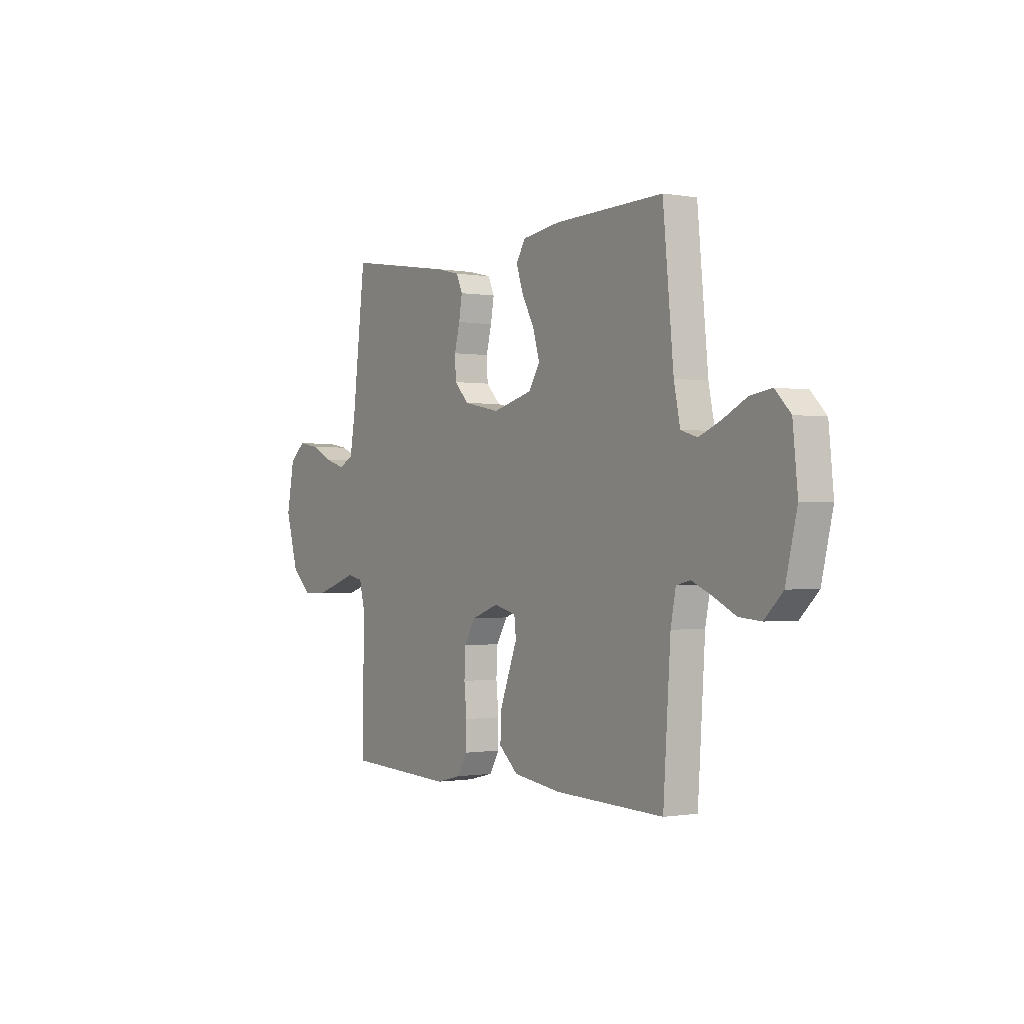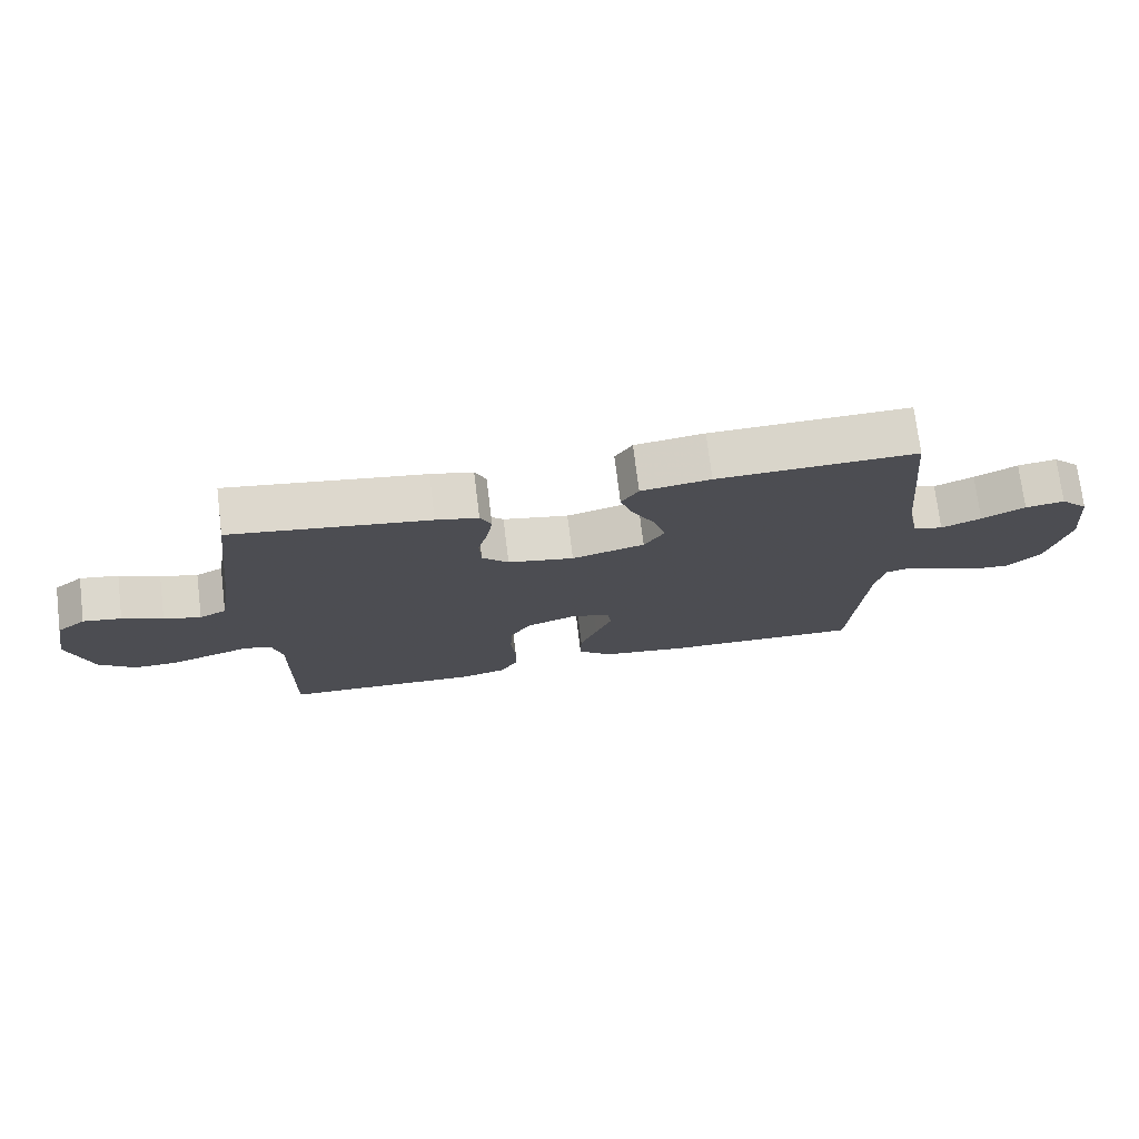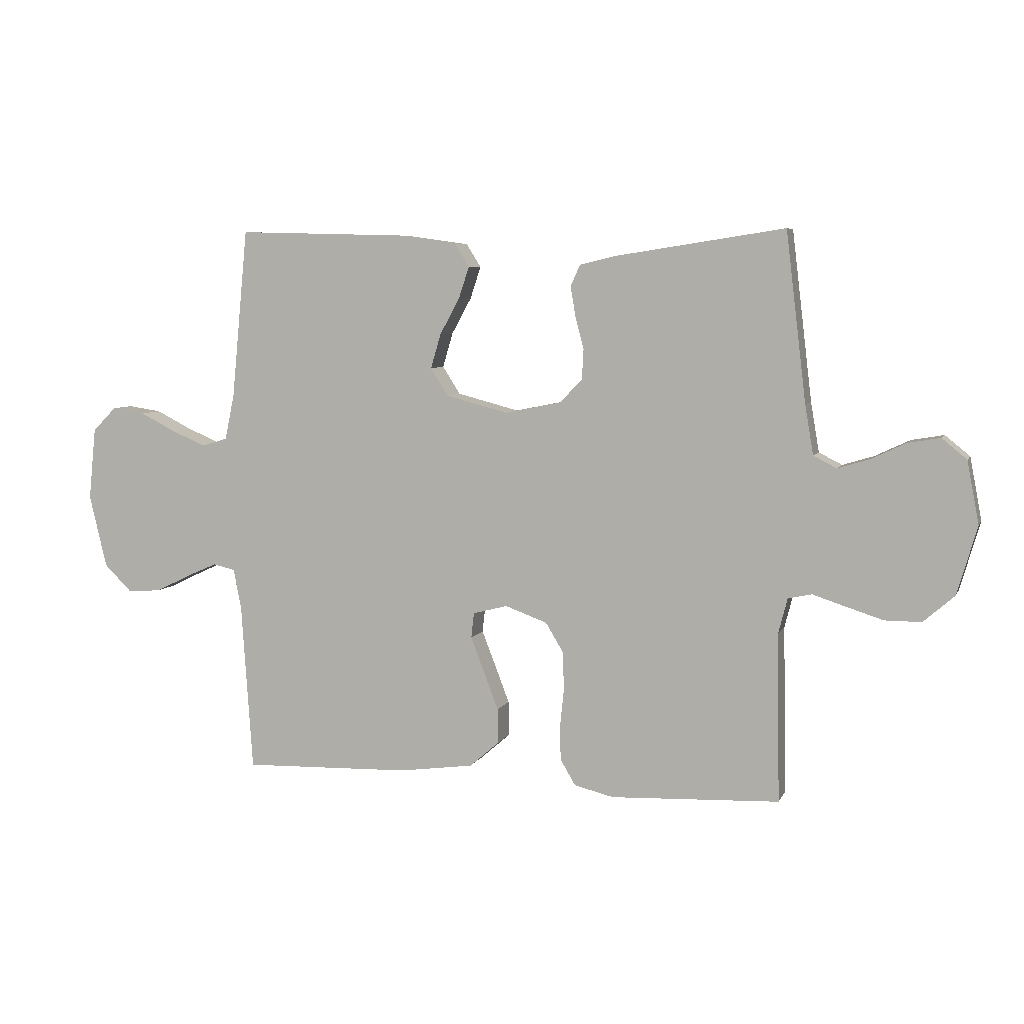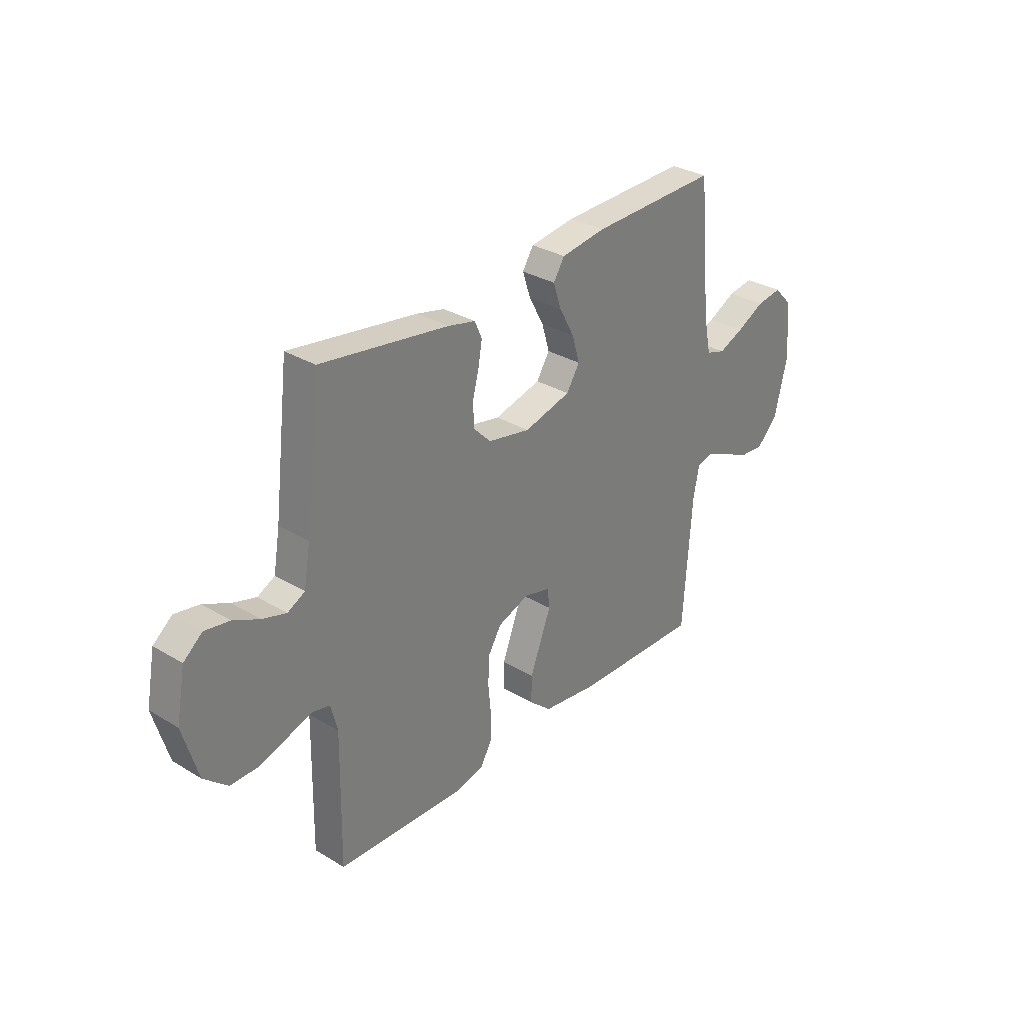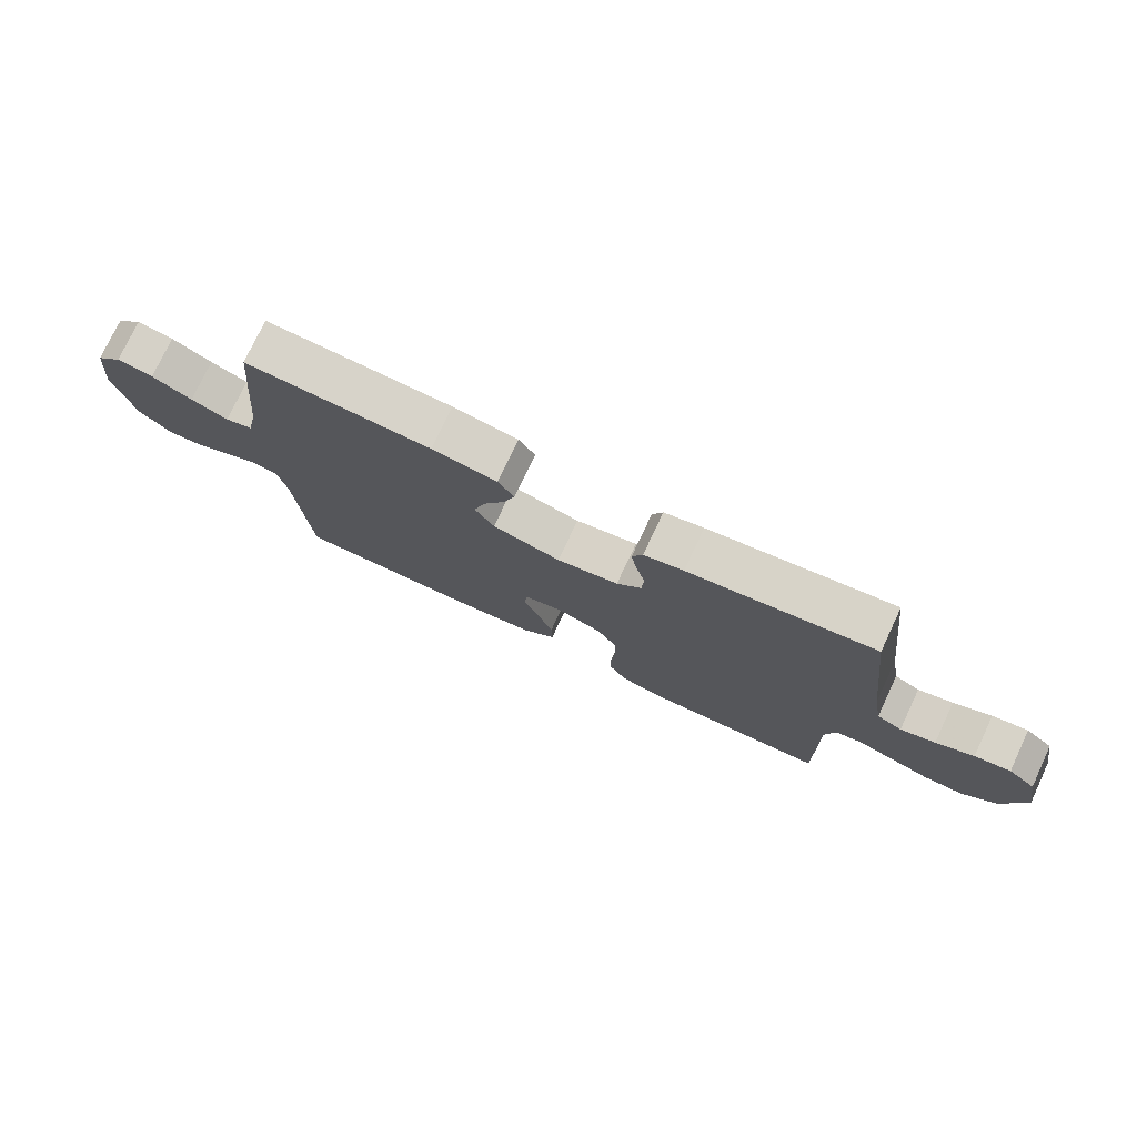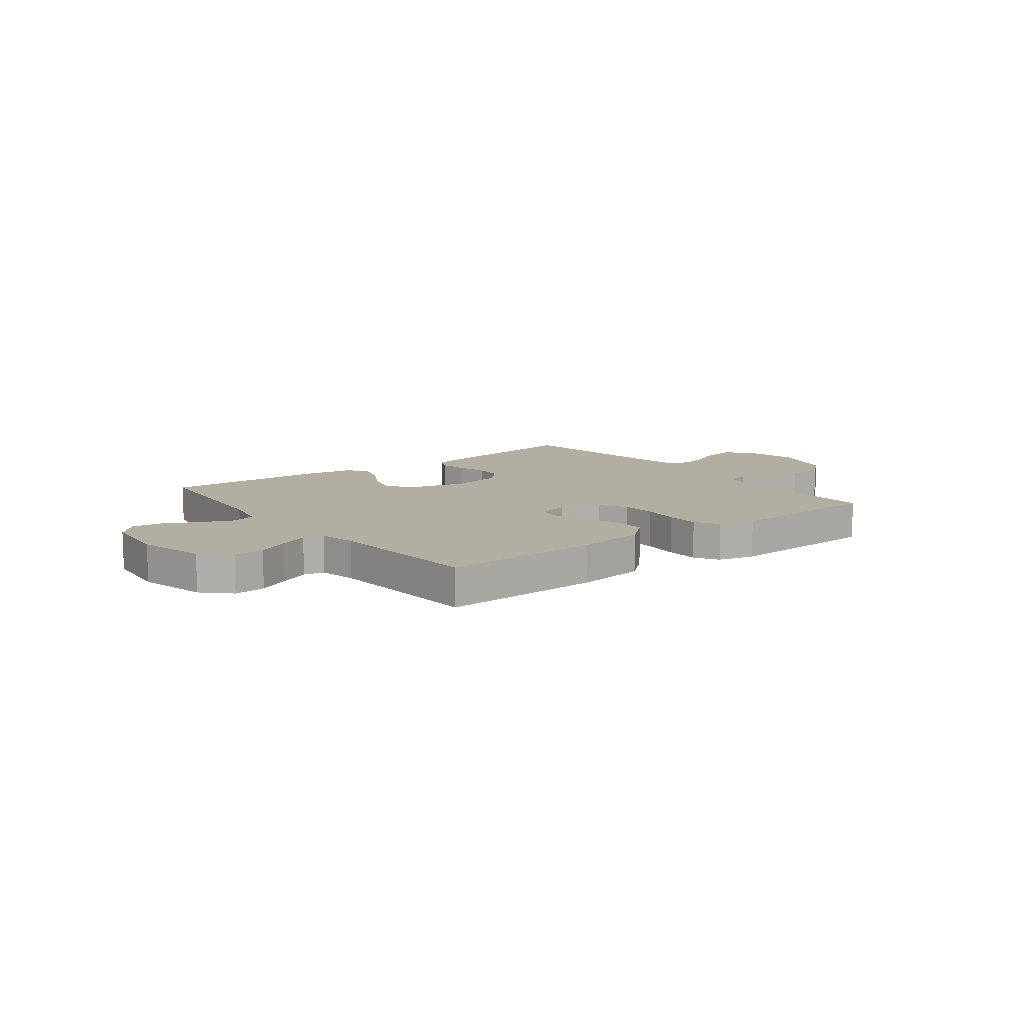
<metadata>
{"format":"obj","ext":"obj","renderer":"f3d","projection":"perspective","resolution":1024,"background":"white","views":[{"elev":-0.7,"azim":57.2,"up":"+Z"},{"elev":73.9,"azim":-7.0,"up":"+Z"},{"elev":6.3,"azim":-163.6,"up":"+Z"},{"elev":31.3,"azim":-49.3,"up":"+Z"},{"elev":76.2,"azim":-154.8,"up":"+Z"},{"elev":10.7,"azim":142.5,"up":"+Y"}]}
</metadata>
<code>
v -0.5 0.07 -0.5
v -0.495 0.07 -0.2
v -0.511 0.07 -0.138
v -0.553 0.07 -0.129
v -0.611 0.07 -0.148
v -0.677 0.07 -0.169
v -0.742 0.07 -0.169
v -0.797 0.07 -0.121
v -0.832 0.07 0
v -0.811 0.07 0.111
v -0.767 0.07 0.147
v -0.709 0.07 0.137
v -0.648 0.07 0.108
v -0.592 0.07 0.091
v -0.551 0.07 0.112
v -0.536 0.07 0.2
v -0.5 0.07 0.5
v -0.2 0.07 0.454
v -0.136 0.07 0.439
v -0.119 0.07 0.401
v -0.128 0.07 0.348
v -0.143 0.07 0.291
v -0.14 0.07 0.237
v -0.1 0.07 0.196
v 0 0.07 0.176
v 0.11 0.07 0.205
v 0.141 0.07 0.254
v 0.123 0.07 0.315
v 0.088 0.07 0.379
v 0.069 0.07 0.436
v 0.095 0.07 0.477
v 0.2 0.07 0.492
v 0.5 0.07 0.5
v 0.529 0.07 0.2
v 0.546 0.07 0.118
v 0.591 0.07 0.104
v 0.651 0.07 0.129
v 0.716 0.07 0.162
v 0.775 0.07 0.171
v 0.817 0.07 0.128
v 0.83 0.07 0
v 0.799 0.07 -0.13
v 0.749 0.07 -0.179
v 0.689 0.07 -0.174
v 0.628 0.07 -0.144
v 0.573 0.07 -0.12
v 0.534 0.07 -0.129
v 0.52 0.07 -0.2
v 0.5 0.07 -0.5
v 0.2 0.07 -0.491
v 0.068 0.07 -0.473
v 0.015 0.07 -0.427
v 0.016 0.07 -0.365
v 0.042 0.07 -0.297
v 0.066 0.07 -0.235
v 0.061 0.07 -0.19
v 0 0.07 -0.174
v -0.075 0.07 -0.201
v -0.106 0.07 -0.252
v -0.109 0.07 -0.318
v -0.102 0.07 -0.388
v -0.103 0.07 -0.45
v -0.13 0.07 -0.496
v -0.2 0.07 -0.513
v -0.5 0 -0.5
v -0.495 0 -0.2
v -0.511 0 -0.138
v -0.553 0 -0.129
v -0.611 0 -0.148
v -0.677 0 -0.169
v -0.742 0 -0.169
v -0.797 0 -0.121
v -0.832 0 0
v -0.811 0 0.111
v -0.767 0 0.147
v -0.709 0 0.137
v -0.648 0 0.108
v -0.592 0 0.091
v -0.551 0 0.112
v -0.536 0 0.2
v -0.5 0 0.5
v -0.2 0 0.454
v -0.136 0 0.439
v -0.119 0 0.401
v -0.128 0 0.348
v -0.143 0 0.291
v -0.14 0 0.237
v -0.1 0 0.196
v 0 0 0.176
v 0.11 0 0.205
v 0.141 0 0.254
v 0.123 0 0.315
v 0.088 0 0.379
v 0.069 0 0.436
v 0.095 0 0.477
v 0.2 0 0.492
v 0.5 0 0.5
v 0.529 0 0.2
v 0.546 0 0.118
v 0.591 0 0.104
v 0.651 0 0.129
v 0.716 0 0.162
v 0.775 0 0.171
v 0.817 0 0.128
v 0.83 0 0
v 0.799 0 -0.13
v 0.749 0 -0.179
v 0.689 0 -0.174
v 0.628 0 -0.144
v 0.573 0 -0.12
v 0.534 0 -0.129
v 0.52 0 -0.2
v 0.5 0 -0.5
v 0.2 0 -0.491
v 0.068 0 -0.473
v 0.015 0 -0.427
v 0.016 0 -0.365
v 0.042 0 -0.297
v 0.066 0 -0.235
v 0.061 0 -0.19
v 0 0 -0.174
v -0.075 0 -0.201
v -0.106 0 -0.252
v -0.109 0 -0.318
v -0.102 0 -0.388
v -0.103 0 -0.45
v -0.13 0 -0.496
v -0.2 0 -0.513
f 64 1 2
f 63 64 2
f 62 63 2
f 61 62 2
f 60 61 2
f 59 60 2 3
f 58 59 3
f 57 58 3 4
f 53 54 55
f 52 53 55
f 51 52 55
f 50 51 55
f 49 50 55
f 48 49 55
f 47 48 55 56
f 46 47 56 57
f 43 44 45
f 42 43 45
f 41 42 45
f 40 41 45
f 39 40 45
f 38 39 45
f 37 38 45
f 36 37 45 46
f 46 57 4
f 36 46 4
f 35 36 4
f 32 33 34
f 31 32 34
f 30 31 34
f 29 30 34
f 28 29 34
f 27 28 34 35
f 20 21 22
f 19 20 22
f 18 19 22
f 17 18 22
f 16 17 22
f 15 16 22 23
f 14 15 23 24
f 11 12 13
f 10 11 13
f 9 10 13
f 8 9 13
f 7 8 13
f 6 7 13
f 5 6 13
f 4 5 13
f 4 13 14
f 26 27 35
f 25 26 35 4
f 4 14 24 25
f 66 65 128
f 66 128 127
f 66 127 126
f 66 126 125
f 66 125 124
f 67 66 124 123
f 67 123 122
f 68 67 122 121
f 119 118 117
f 119 117 116
f 119 116 115
f 119 115 114
f 119 114 113
f 119 113 112
f 120 119 112 111
f 121 120 111 110
f 109 108 107
f 109 107 106
f 109 106 105
f 109 105 104
f 109 104 103
f 109 103 102
f 109 102 101
f 110 109 101 100
f 68 121 110
f 68 110 100
f 68 100 99
f 98 97 96
f 98 96 95
f 98 95 94
f 98 94 93
f 98 93 92
f 99 98 92 91
f 86 85 84
f 86 84 83
f 86 83 82
f 86 82 81
f 86 81 80
f 87 86 80 79
f 88 87 79 78
f 77 76 75
f 77 75 74
f 77 74 73
f 77 73 72
f 77 72 71
f 77 71 70
f 77 70 69
f 77 69 68
f 78 77 68
f 99 91 90
f 68 99 90 89
f 89 88 78 68
f 1 65 66 2
f 2 66 67 3
f 3 67 68 4
f 4 68 69 5
f 5 69 70 6
f 6 70 71 7
f 7 71 72 8
f 8 72 73 9
f 9 73 74 10
f 10 74 75 11
f 11 75 76 12
f 12 76 77 13
f 13 77 78 14
f 14 78 79 15
f 15 79 80 16
f 16 80 81 17
f 17 81 82 18
f 18 82 83 19
f 19 83 84 20
f 20 84 85 21
f 21 85 86 22
f 22 86 87 23
f 23 87 88 24
f 24 88 89 25
f 25 89 90 26
f 26 90 91 27
f 27 91 92 28
f 28 92 93 29
f 29 93 94 30
f 30 94 95 31
f 31 95 96 32
f 32 96 97 33
f 33 97 98 34
f 34 98 99 35
f 35 99 100 36
f 36 100 101 37
f 37 101 102 38
f 38 102 103 39
f 39 103 104 40
f 40 104 105 41
f 41 105 106 42
f 42 106 107 43
f 43 107 108 44
f 44 108 109 45
f 45 109 110 46
f 46 110 111 47
f 47 111 112 48
f 48 112 113 49
f 49 113 114 50
f 50 114 115 51
f 51 115 116 52
f 52 116 117 53
f 53 117 118 54
f 54 118 119 55
f 55 119 120 56
f 56 120 121 57
f 57 121 122 58
f 58 122 123 59
f 59 123 124 60
f 60 124 125 61
f 61 125 126 62
f 62 126 127 63
f 63 127 128 64
f 64 128 65 1

</code>
